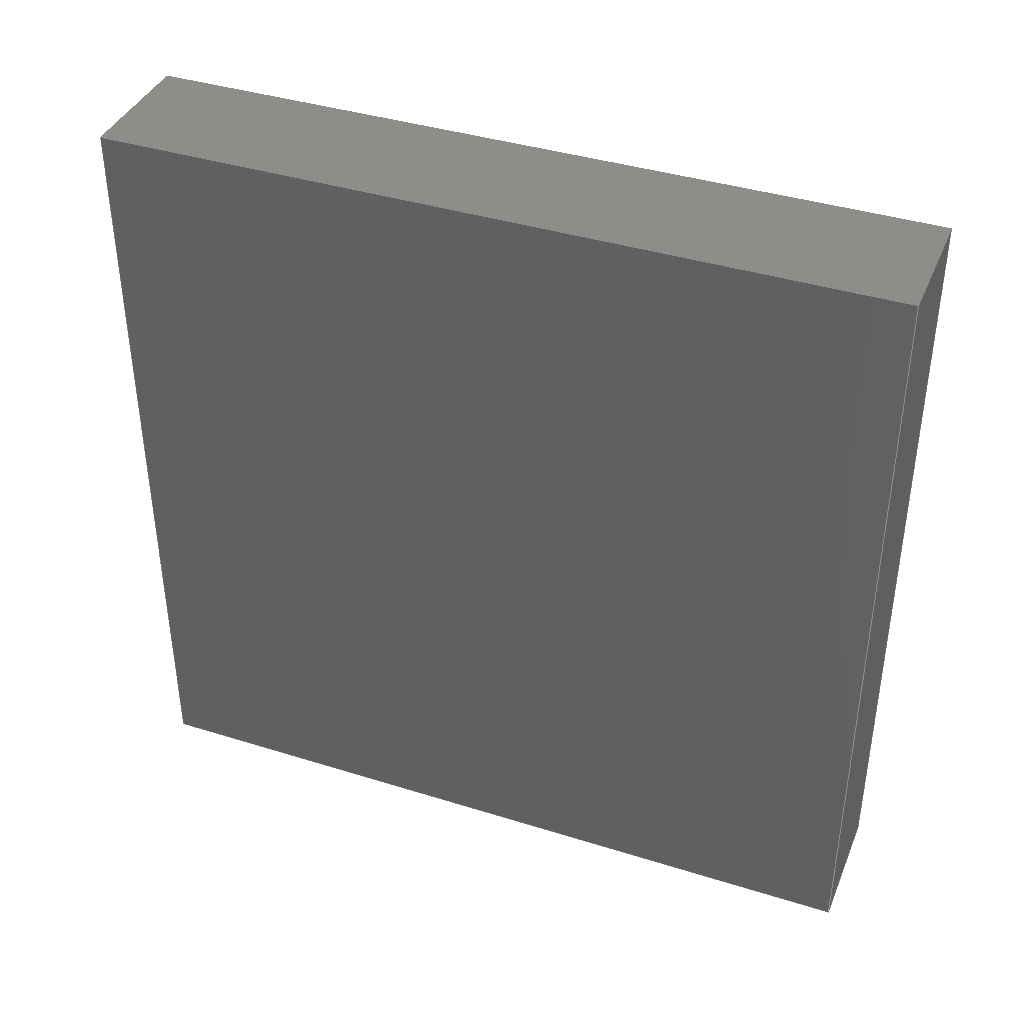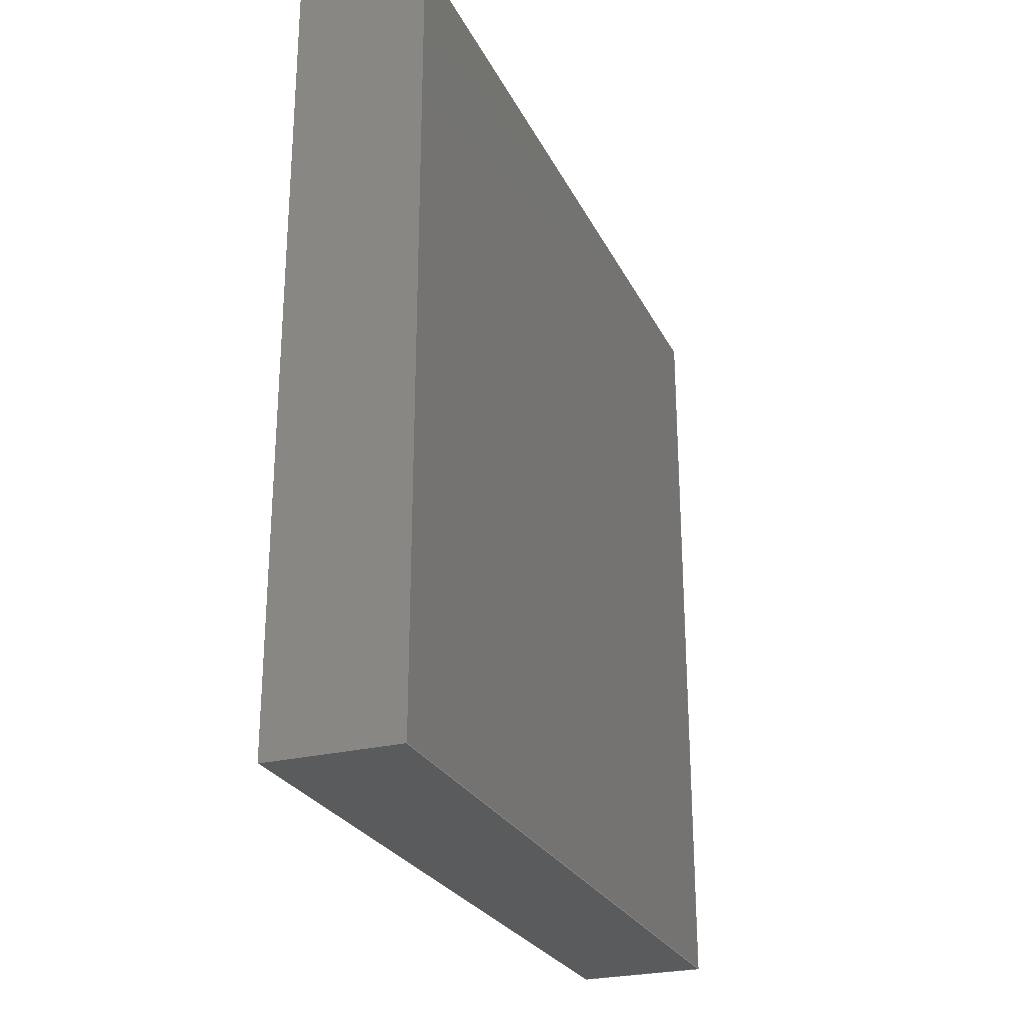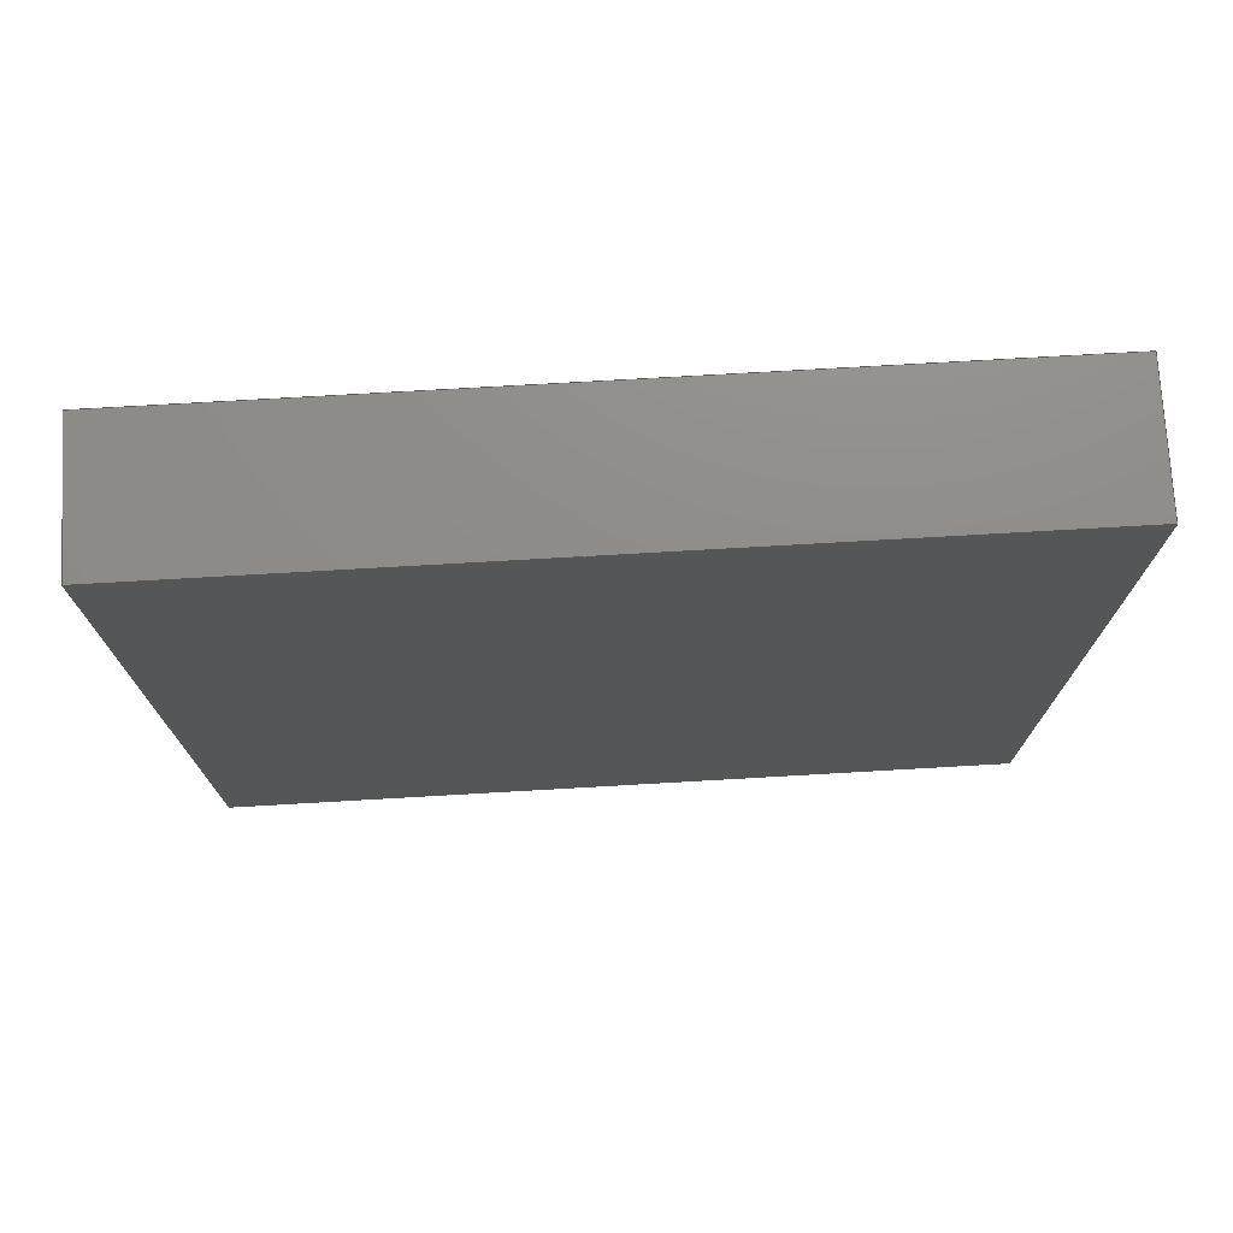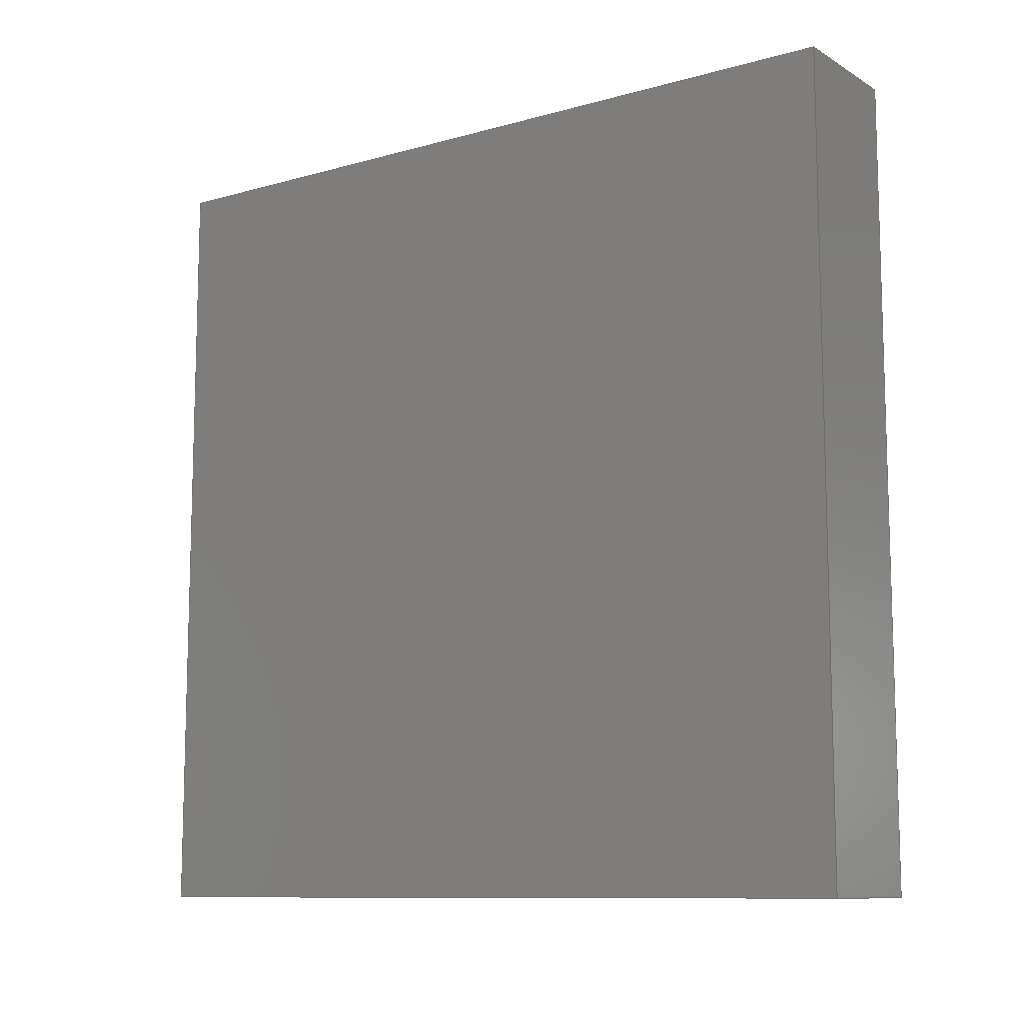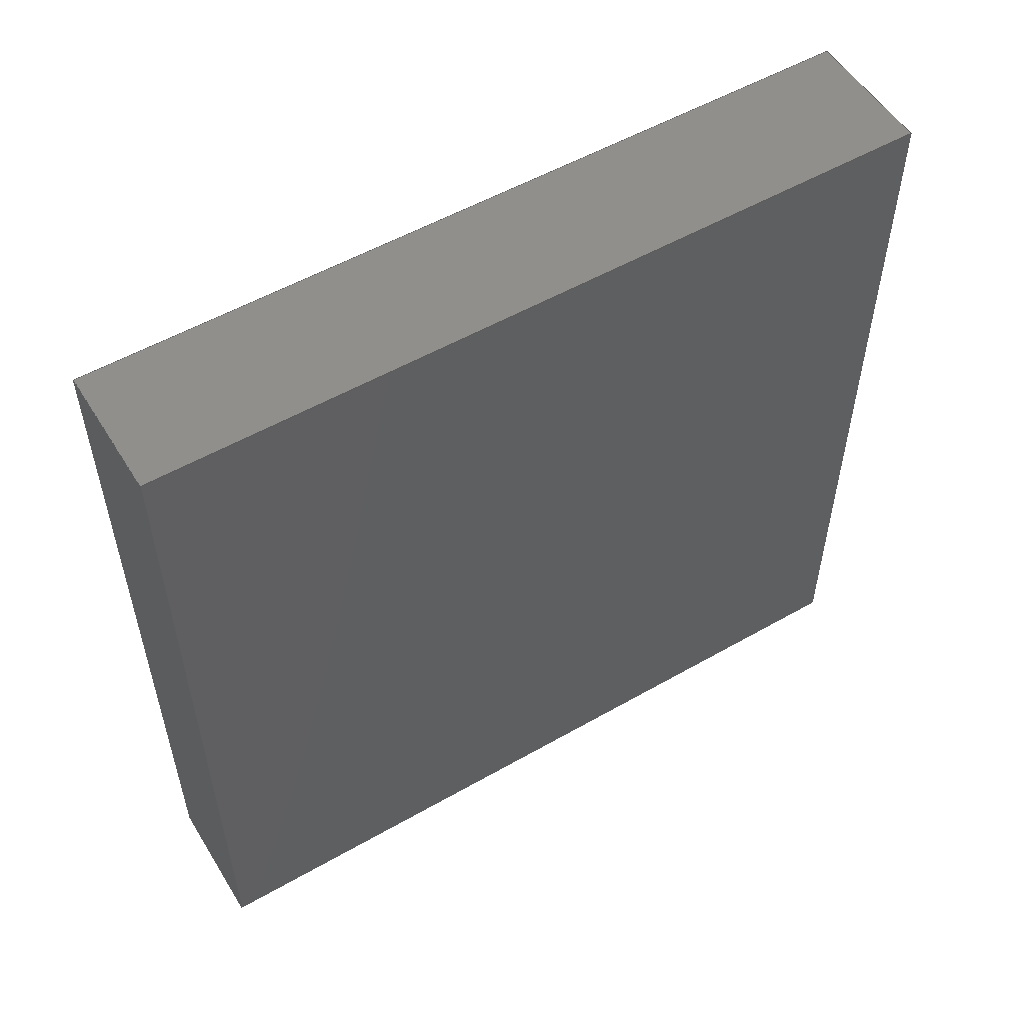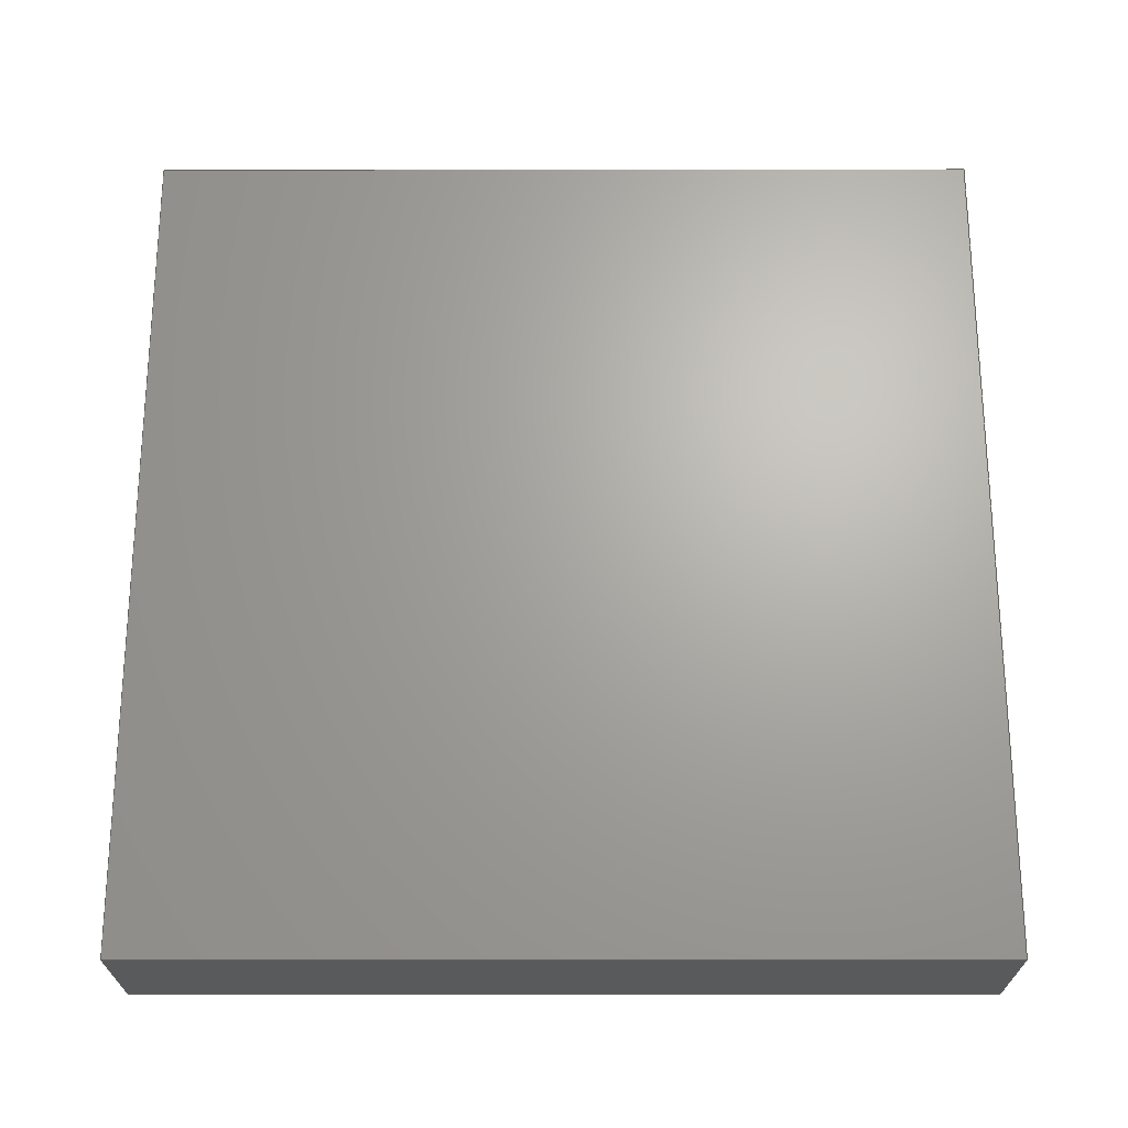
<metadata>
{"format":"step","ext":"stp","renderer":"f3d","projection":"perspective","resolution":1024,"background":"white","views":[{"elev":39.5,"azim":111.3,"up":"+Z"},{"elev":-26.1,"azim":21.5,"up":"+Y"},{"elev":74.3,"azim":-93.3,"up":"+Y"},{"elev":-10.3,"azim":-54.8,"up":"+Z"},{"elev":54.0,"azim":58.7,"up":"+Y"},{"elev":-23.1,"azim":90.1,"up":"+Z"}]}
</metadata>
<code>
ISO-10303-21;
DATA;
#1=MECHANICAL_DESIGN_GEOMETRIC_PRESENTATION_REPRESENTATION('',(#5,#6,
#7),#182);
#2=SHAPE_REPRESENTATION_RELATIONSHIP('SRR','None',#189,#3);
#3=ADVANCED_BREP_SHAPE_REPRESENTATION('',(#4),#181);
#4=MANIFOLD_SOLID_BREP('Solid1',#100);
#5=STYLED_ITEM('',(#199),#98);
#6=STYLED_ITEM('',(#200),#99);
#7=STYLED_ITEM('',(#199),#4);
#8=FACE_OUTER_BOUND('',#14,.T.);
#9=FACE_OUTER_BOUND('',#15,.T.);
#10=FACE_OUTER_BOUND('',#16,.T.);
#11=FACE_OUTER_BOUND('',#17,.T.);
#12=FACE_OUTER_BOUND('',#18,.T.);
#13=FACE_OUTER_BOUND('',#19,.T.);
#14=EDGE_LOOP('',(#64,#65,#66,#67));
#15=EDGE_LOOP('',(#68,#69,#70,#71));
#16=EDGE_LOOP('',(#72,#73,#74,#75));
#17=EDGE_LOOP('',(#76,#77,#78,#79));
#18=EDGE_LOOP('',(#80,#81,#82,#83));
#19=EDGE_LOOP('',(#84,#85,#86,#87));
#20=LINE('',#156,#32);
#21=LINE('',#158,#33);
#22=LINE('',#160,#34);
#23=LINE('',#161,#35);
#24=LINE('',#164,#36);
#25=LINE('',#166,#37);
#26=LINE('',#167,#38);
#27=LINE('',#170,#39);
#28=LINE('',#172,#40);
#29=LINE('',#173,#41);
#30=LINE('',#175,#42);
#31=LINE('',#176,#43);
#32=VECTOR('',#130,10);
#33=VECTOR('',#131,10);
#34=VECTOR('',#132,10);
#35=VECTOR('',#133,10);
#36=VECTOR('',#136,10);
#37=VECTOR('',#137,10);
#38=VECTOR('',#138,10);
#39=VECTOR('',#141,10);
#40=VECTOR('',#142,10);
#41=VECTOR('',#143,10);
#42=VECTOR('',#146,10);
#43=VECTOR('',#147,10);
#44=VERTEX_POINT('',#154);
#45=VERTEX_POINT('',#155);
#46=VERTEX_POINT('',#157);
#47=VERTEX_POINT('',#159);
#48=VERTEX_POINT('',#163);
#49=VERTEX_POINT('',#165);
#50=VERTEX_POINT('',#169);
#51=VERTEX_POINT('',#171);
#52=EDGE_CURVE('',#44,#45,#20,.T.);
#53=EDGE_CURVE('',#45,#46,#21,.T.);
#54=EDGE_CURVE('',#47,#46,#22,.T.);
#55=EDGE_CURVE('',#44,#47,#23,.T.);
#56=EDGE_CURVE('',#48,#44,#24,.T.);
#57=EDGE_CURVE('',#49,#47,#25,.T.);
#58=EDGE_CURVE('',#48,#49,#26,.T.);
#59=EDGE_CURVE('',#50,#48,#27,.T.);
#60=EDGE_CURVE('',#51,#49,#28,.T.);
#61=EDGE_CURVE('',#50,#51,#29,.T.);
#62=EDGE_CURVE('',#45,#50,#30,.T.);
#63=EDGE_CURVE('',#46,#51,#31,.T.);
#64=ORIENTED_EDGE('',*,*,#52,.T.);
#65=ORIENTED_EDGE('',*,*,#53,.T.);
#66=ORIENTED_EDGE('',*,*,#54,.F.);
#67=ORIENTED_EDGE('',*,*,#55,.F.);
#68=ORIENTED_EDGE('',*,*,#56,.T.);
#69=ORIENTED_EDGE('',*,*,#55,.T.);
#70=ORIENTED_EDGE('',*,*,#57,.F.);
#71=ORIENTED_EDGE('',*,*,#58,.F.);
#72=ORIENTED_EDGE('',*,*,#59,.T.);
#73=ORIENTED_EDGE('',*,*,#58,.T.);
#74=ORIENTED_EDGE('',*,*,#60,.F.);
#75=ORIENTED_EDGE('',*,*,#61,.F.);
#76=ORIENTED_EDGE('',*,*,#62,.T.);
#77=ORIENTED_EDGE('',*,*,#61,.T.);
#78=ORIENTED_EDGE('',*,*,#63,.F.);
#79=ORIENTED_EDGE('',*,*,#53,.F.);
#80=ORIENTED_EDGE('',*,*,#63,.T.);
#81=ORIENTED_EDGE('',*,*,#60,.T.);
#82=ORIENTED_EDGE('',*,*,#57,.T.);
#83=ORIENTED_EDGE('',*,*,#54,.T.);
#84=ORIENTED_EDGE('',*,*,#62,.F.);
#85=ORIENTED_EDGE('',*,*,#52,.F.);
#86=ORIENTED_EDGE('',*,*,#56,.F.);
#87=ORIENTED_EDGE('',*,*,#59,.F.);
#88=PLANE('',#120);
#89=PLANE('',#121);
#90=PLANE('',#122);
#91=PLANE('',#123);
#92=PLANE('',#124);
#93=PLANE('',#125);
#94=ADVANCED_FACE('',(#8),#88,.T.);
#95=ADVANCED_FACE('',(#9),#89,.T.);
#96=ADVANCED_FACE('',(#10),#90,.T.);
#97=ADVANCED_FACE('',(#11),#91,.T.);
#98=ADVANCED_FACE('',(#12),#92,.T.);
#99=ADVANCED_FACE('',(#13),#93,.F.);
#100=CLOSED_SHELL('',(#94,#95,#96,#97,#98,#99));
#101=DERIVED_UNIT_ELEMENT(#103,1);
#102=DERIVED_UNIT_ELEMENT(#184,3);
#103=(
MASS_UNIT()
NAMED_UNIT(*)
SI_UNIT($,.GRAM.)
);
#104=DERIVED_UNIT((#101,#102));
#105=MEASURE_REPRESENTATION_ITEM('density measure',
POSITIVE_RATIO_MEASURE(2.18),#104);
#106=PROPERTY_DEFINITION_REPRESENTATION(#111,#108);
#107=PROPERTY_DEFINITION_REPRESENTATION(#112,#109);
#108=REPRESENTATION('material name',(#110),#181);
#109=REPRESENTATION('density',(#105),#181);
#110=DESCRIPTIVE_REPRESENTATION_ITEM('Glass','Glass');
#111=PROPERTY_DEFINITION('material property','material name',#191);
#112=PROPERTY_DEFINITION('material property','density of part',#191);
#113=DATE_TIME_ROLE('creation_date');
#114=APPLIED_DATE_AND_TIME_ASSIGNMENT(#115,#113,(#191));
#115=DATE_AND_TIME(#116,#117);
#116=CALENDAR_DATE(2021,11,2);
#117=LOCAL_TIME(11,3,7,#118);
#118=COORDINATED_UNIVERSAL_TIME_OFFSET(0,0,.BEHIND.);
#119=AXIS2_PLACEMENT_3D('placement',#152,#126,#127);
#120=AXIS2_PLACEMENT_3D('',#153,#128,#129);
#121=AXIS2_PLACEMENT_3D('',#162,#134,#135);
#122=AXIS2_PLACEMENT_3D('',#168,#139,#140);
#123=AXIS2_PLACEMENT_3D('',#174,#144,#145);
#124=AXIS2_PLACEMENT_3D('',#177,#148,#149);
#125=AXIS2_PLACEMENT_3D('',#178,#150,#151);
#126=DIRECTION('axis',(0,0,1));
#127=DIRECTION('refdir',(1,0,0));
#128=DIRECTION('center_axis',(-2.22e-16,1,0));
#129=DIRECTION('ref_axis',(0,0,-1));
#130=DIRECTION('',(0,0,-1));
#131=DIRECTION('',(-1,-2.22e-16,0));
#132=DIRECTION('',(0,0,-1));
#133=DIRECTION('',(-1,-2.22e-16,0));
#134=DIRECTION('center_axis',(0,0,1));
#135=DIRECTION('ref_axis',(-2.22e-16,1,0));
#136=DIRECTION('',(-2.22e-16,1,0));
#137=DIRECTION('',(-2.22e-16,1,0));
#138=DIRECTION('',(-1,-2.22e-16,0));
#139=DIRECTION('center_axis',(2.22e-16,-1,0));
#140=DIRECTION('ref_axis',(0,0,1));
#141=DIRECTION('',(0,0,1));
#142=DIRECTION('',(0,0,1));
#143=DIRECTION('',(-1,-2.22e-16,0));
#144=DIRECTION('center_axis',(0,0,-1));
#145=DIRECTION('ref_axis',(2.22e-16,-1,0));
#146=DIRECTION('',(2.22e-16,-1,0));
#147=DIRECTION('',(2.22e-16,-1,0));
#148=DIRECTION('center_axis',(-1,-2.22e-16,0));
#149=DIRECTION('ref_axis',(0,0,1));
#150=DIRECTION('center_axis',(-1,-2.22e-16,0));
#151=DIRECTION('ref_axis',(0,0,1));
#152=CARTESIAN_POINT('',(0,0,0));
#153=CARTESIAN_POINT('Origin',(0.5,3,3));
#154=CARTESIAN_POINT('',(0.5,3,3));
#155=CARTESIAN_POINT('',(0.5,3,-3));
#156=CARTESIAN_POINT('',(0.5,3,3));
#157=CARTESIAN_POINT('',(-0.5,3,-3));
#158=CARTESIAN_POINT('',(0.5,3,-3));
#159=CARTESIAN_POINT('',(-0.5,3,3));
#160=CARTESIAN_POINT('',(-0.5,3,3));
#161=CARTESIAN_POINT('',(0.5,3,3));
#162=CARTESIAN_POINT('Origin',(0.5,-3,3));
#163=CARTESIAN_POINT('',(0.5,-3,3));
#164=CARTESIAN_POINT('',(0.5,-3,3));
#165=CARTESIAN_POINT('',(-0.5,-3,3));
#166=CARTESIAN_POINT('',(-0.5,-3,3));
#167=CARTESIAN_POINT('',(0.5,-3,3));
#168=CARTESIAN_POINT('Origin',(0.5,-3,-3));
#169=CARTESIAN_POINT('',(0.5,-3,-3));
#170=CARTESIAN_POINT('',(0.5,-3,-3));
#171=CARTESIAN_POINT('',(-0.5,-3,-3));
#172=CARTESIAN_POINT('',(-0.5,-3,-3));
#173=CARTESIAN_POINT('',(0.5,-3,-3));
#174=CARTESIAN_POINT('Origin',(0.5,3,-3));
#175=CARTESIAN_POINT('',(0.5,3,-3));
#176=CARTESIAN_POINT('',(-0.5,3,-3));
#177=CARTESIAN_POINT('Origin',(-0.5,-1.11e-16,0));
#178=CARTESIAN_POINT('Origin',(0.5,1.11e-16,0));
#179=UNCERTAINTY_MEASURE_WITH_UNIT(LENGTH_MEASURE(0.01),#183,
'DISTANCE_ACCURACY_VALUE',
'Maximum model space distance between geometric entities at asserted c
onnectivities');
#180=UNCERTAINTY_MEASURE_WITH_UNIT(LENGTH_MEASURE(0.01),#183,
'DISTANCE_ACCURACY_VALUE',
'Maximum model space distance between geometric entities at asserted c
onnectivities');
#181=(
GEOMETRIC_REPRESENTATION_CONTEXT(3)
GLOBAL_UNCERTAINTY_ASSIGNED_CONTEXT((#179))
GLOBAL_UNIT_ASSIGNED_CONTEXT((#183,#185,#186))
REPRESENTATION_CONTEXT('','3D')
);
#182=(
GEOMETRIC_REPRESENTATION_CONTEXT(3)
GLOBAL_UNCERTAINTY_ASSIGNED_CONTEXT((#180))
GLOBAL_UNIT_ASSIGNED_CONTEXT((#183,#185,#186))
REPRESENTATION_CONTEXT('','3D')
);
#183=(
LENGTH_UNIT()
NAMED_UNIT(*)
SI_UNIT(.MILLI.,.METRE.)
);
#184=(
LENGTH_UNIT()
NAMED_UNIT(*)
SI_UNIT(.CENTI.,.METRE.)
);
#185=(
NAMED_UNIT(*)
PLANE_ANGLE_UNIT()
SI_UNIT($,.RADIAN.)
);
#186=(
NAMED_UNIT(*)
SI_UNIT($,.STERADIAN.)
SOLID_ANGLE_UNIT()
);
#187=SHAPE_DEFINITION_REPRESENTATION(#188,#189);
#188=PRODUCT_DEFINITION_SHAPE('',$,#191);
#189=SHAPE_REPRESENTATION('',(#119),#181);
#190=PRODUCT_DEFINITION_CONTEXT('part definition',#195,'design');
#191=PRODUCT_DEFINITION('Filters_Emmiter_ext','filter_emmiter_ext',#192,
#190);
#192=PRODUCT_DEFINITION_FORMATION('',$,#197);
#193=PRODUCT_RELATED_PRODUCT_CATEGORY('filter_emmiter_ext',
'filter_emmiter_ext',(#197));
#194=APPLICATION_PROTOCOL_DEFINITION('international standard',
'automotive_design',2009,#195);
#195=APPLICATION_CONTEXT(
'Core Data for Automotive Mechanical Design Process');
#196=PRODUCT_CONTEXT('part definition',#195,'mechanical');
#197=PRODUCT('Filters_Emmiter_ext','filter_emmiter_ext',$,(#196));
#198=PRESENTATION_STYLE_ASSIGNMENT((#201));
#199=PRESENTATION_STYLE_ASSIGNMENT((#202));
#200=PRESENTATION_STYLE_ASSIGNMENT((#203));
#201=SURFACE_STYLE_USAGE(.BOTH.,#210);
#202=SURFACE_STYLE_USAGE(.BOTH.,#211);
#203=SURFACE_STYLE_USAGE(.BOTH.,#212);
#204=SURFACE_STYLE_RENDERING_WITH_PROPERTIES($,#222,(#207));
#205=SURFACE_STYLE_RENDERING_WITH_PROPERTIES($,#223,(#208));
#206=SURFACE_STYLE_RENDERING_WITH_PROPERTIES($,#224,(#209));
#207=SURFACE_STYLE_TRANSPARENT(0);
#208=SURFACE_STYLE_TRANSPARENT(0.34);
#209=SURFACE_STYLE_TRANSPARENT(0.34);
#210=SURFACE_SIDE_STYLE('',(#213,#204));
#211=SURFACE_SIDE_STYLE('',(#214,#205));
#212=SURFACE_SIDE_STYLE('',(#215,#206));
#213=SURFACE_STYLE_FILL_AREA(#216);
#214=SURFACE_STYLE_FILL_AREA(#217);
#215=SURFACE_STYLE_FILL_AREA(#218);
#216=FILL_AREA_STYLE('',(#219));
#217=FILL_AREA_STYLE('',(#220));
#218=FILL_AREA_STYLE('',(#221));
#219=FILL_AREA_STYLE_COLOUR('',#222);
#220=FILL_AREA_STYLE_COLOUR('',#223);
#221=FILL_AREA_STYLE_COLOUR('',#224);
#222=COLOUR_RGB('',0.749,0.749,0.749);
#223=COLOUR_RGB('',0.9255,0.9451,0.9373);
#224=COLOUR_RGB('',0.749,0.102,0.102);
ENDSEC;
END-ISO-10303-21;

</code>
